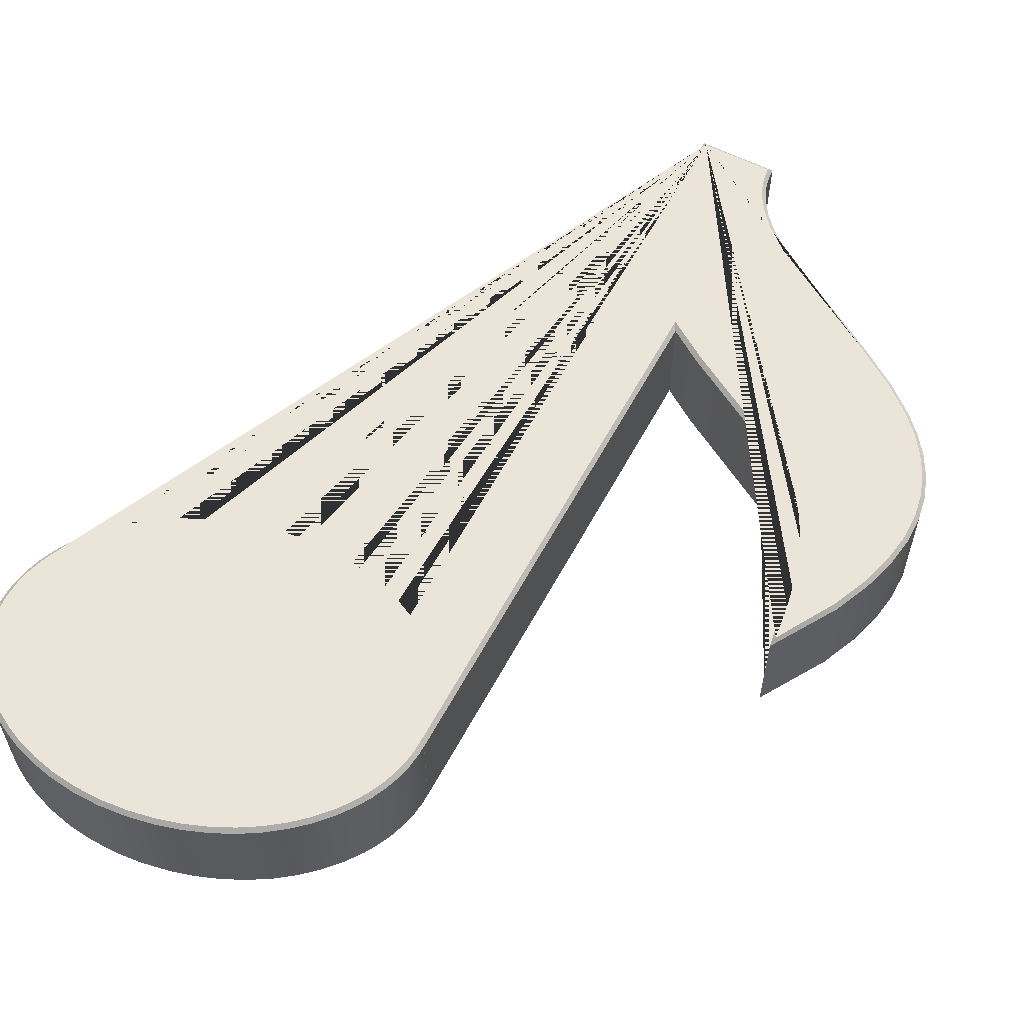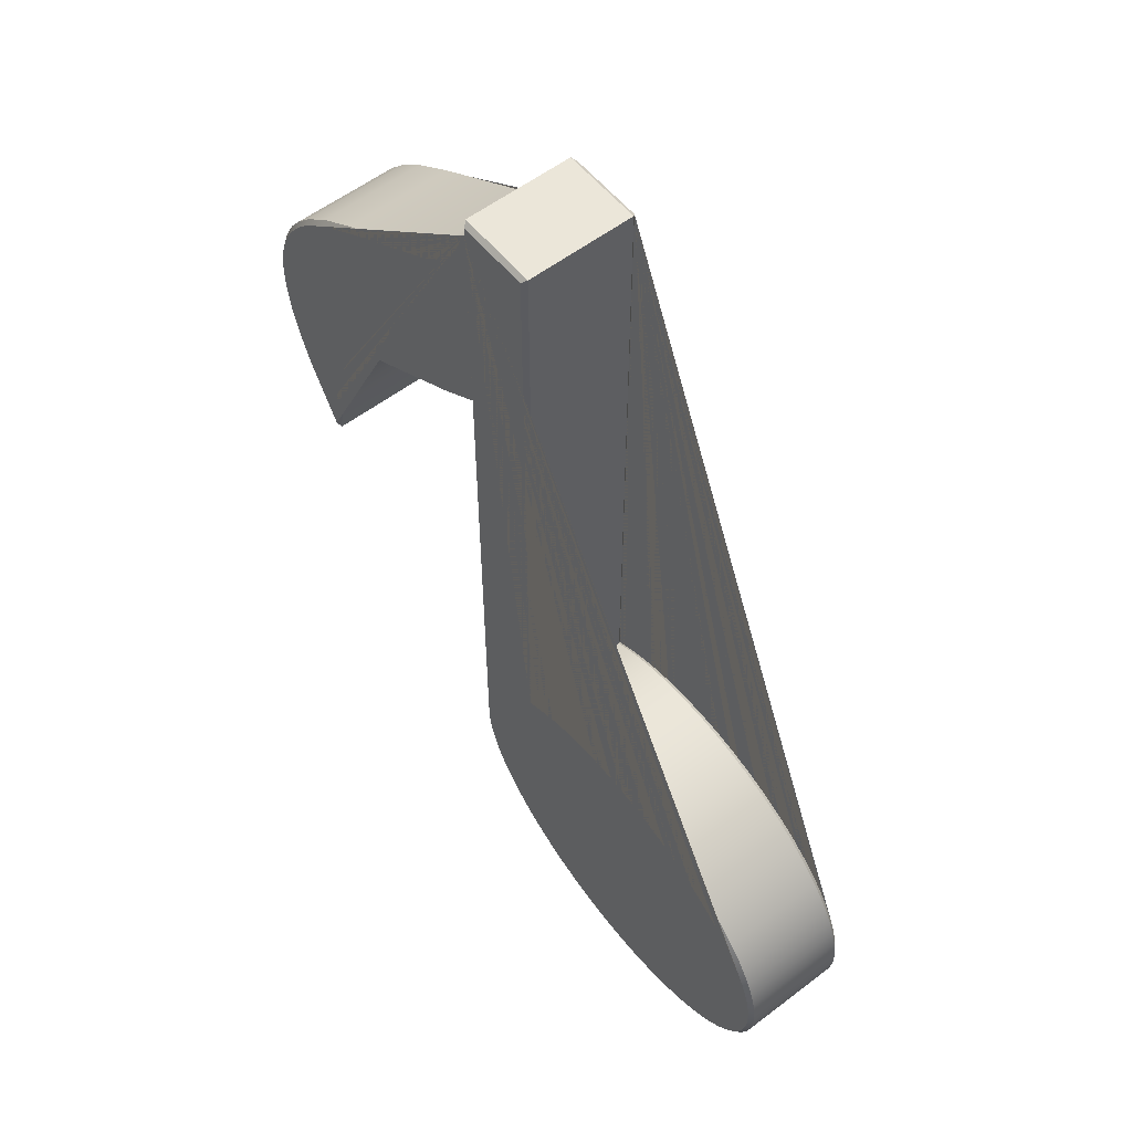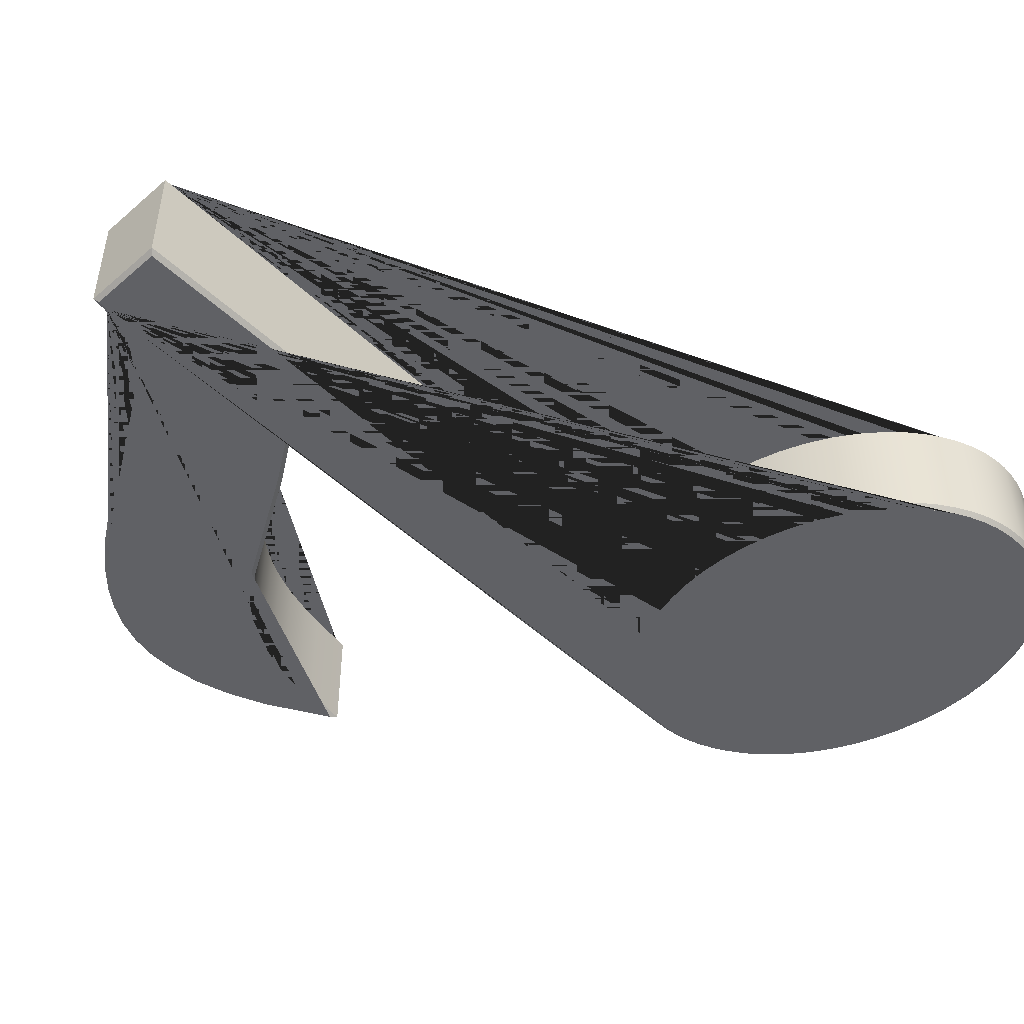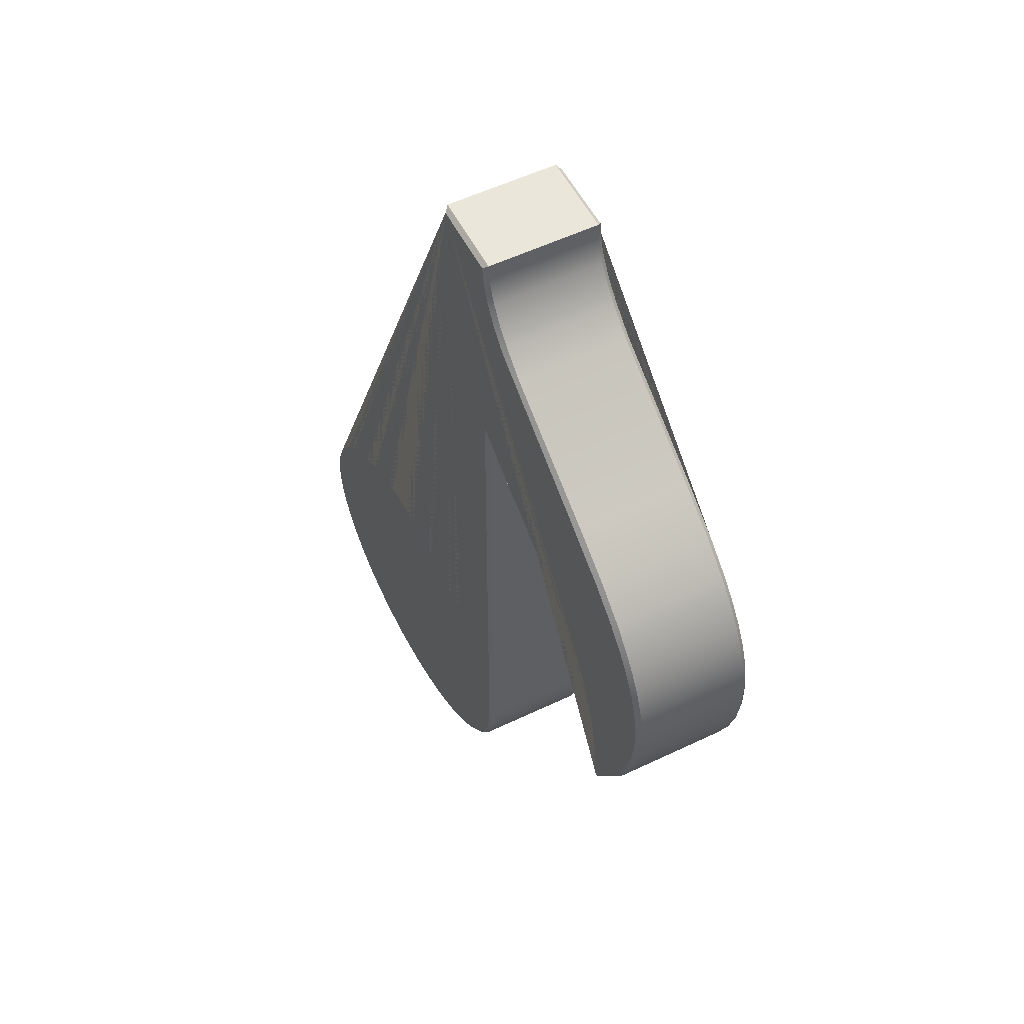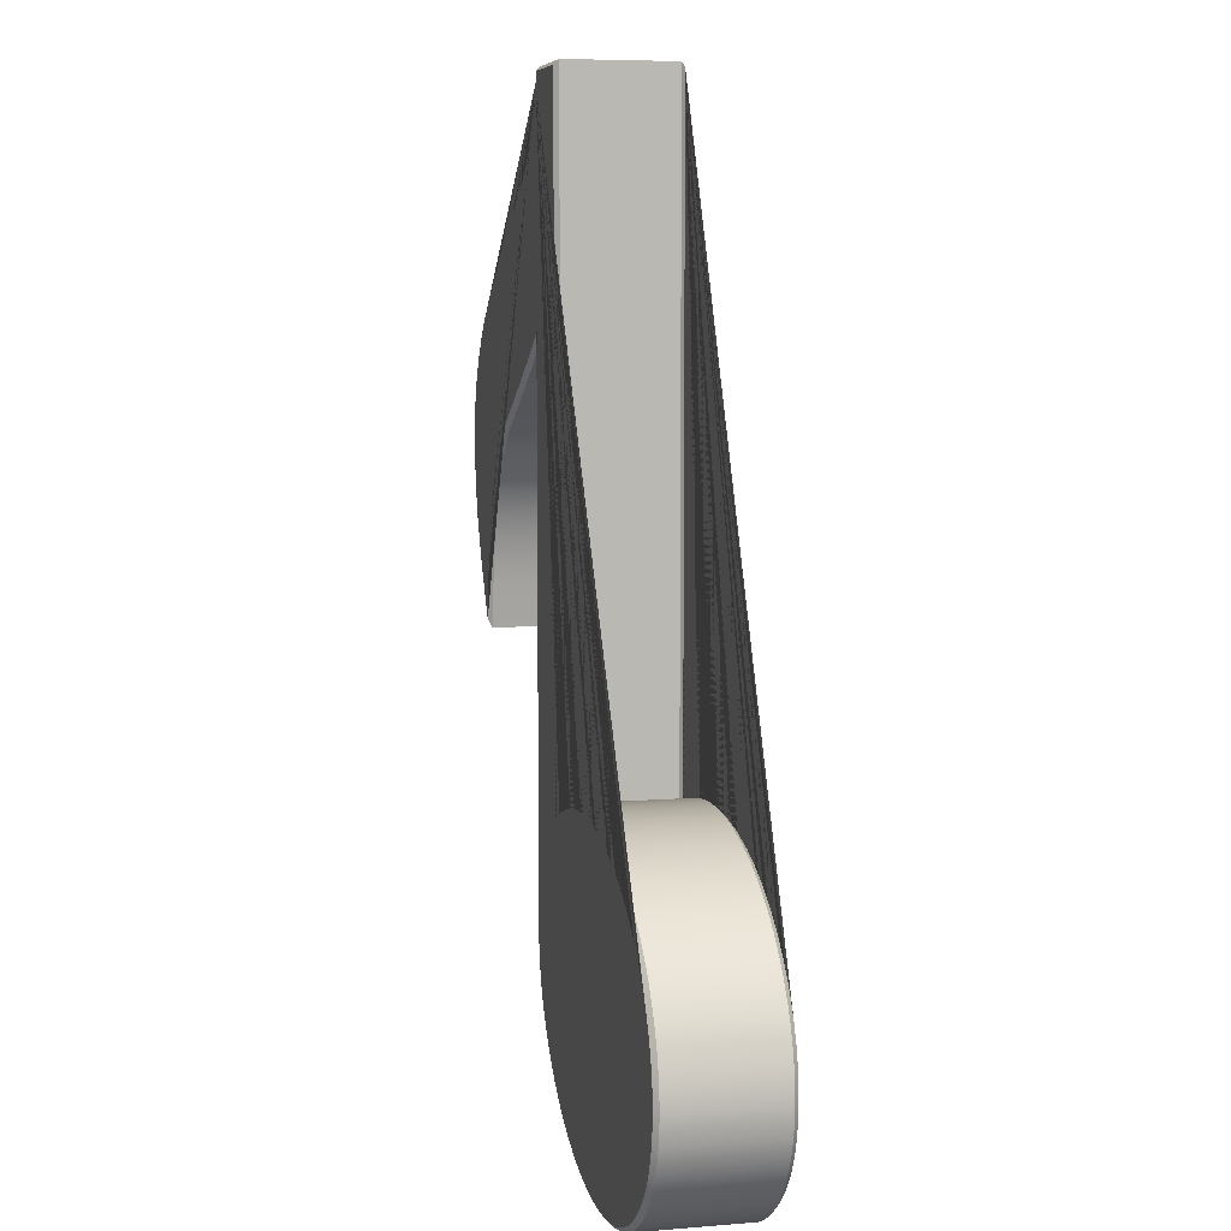
<metadata>
{"format":"obj","ext":"obj","renderer":"f3d","projection":"perspective","resolution":1024,"background":"white","views":[{"elev":58.7,"azim":27.9,"up":"+Z"},{"elev":56.5,"azim":-128.5,"up":"+Y"},{"elev":-48.6,"azim":-136.1,"up":"+Z"},{"elev":54.8,"azim":63.2,"up":"+Y"},{"elev":6.9,"azim":-103.4,"up":"+Y"}]}
</metadata>
<code>
v 292.2 464 -7.876
v 269.5 464 -7.876
v 269.5 282.4 -7.876
v 266.3 284 -7.876
v 261 285.9 -7.876
v 255.3 287.5 -7.876
v 249.3 288.5 -7.876
v 242.1 289 -7.876
v 234.6 288.8 -7.876
v 228 288.1 -7.876
v 221.4 286.8 -7.876
v 213.8 284.6 -7.876
v 206.7 281.7 -7.876
v 200.1 278.3 -7.876
v 194 274.4 -7.876
v 188.6 270 -7.876
v 183.8 265.2 -7.876
v 180.7 261.3 -7.876
v 178 257.4 -7.876
v 175.8 253.2 -7.876
v 174 249 -7.876
v 172.7 244.6 -7.876
v 172 240.2 -7.876
v 171.8 235.8 -7.876
v 172 232.8 -7.876
v 172.8 228.3 -7.876
v 173.6 225.4 -7.876
v 175.3 221.3 -7.876
v 177.5 217.4 -7.876
v 180.2 213.8 -7.876
v 183.3 210.5 -7.876
v 186.8 207.5 -7.876
v 190.6 204.8 -7.876
v 194.8 202.5 -7.876
v 199.3 200.5 -7.876
v 205.8 198.4 -7.876
v 212.6 197 -7.876
v 219.8 196.2 -7.876
v 227.3 196.2 -7.876
v 234.9 196.9 -7.876
v 242.7 198.3 -7.876
v 249.6 200.3 -7.876
v 256.2 202.9 -7.876
v 262.4 205.9 -7.876
v 268.1 209.3 -7.876
v 273.3 213.2 -7.876
v 277.9 217.4 -7.876
v 282 222 -7.876
v 285.5 226.7 -7.876
v 287.6 230.5 -7.876
v 289.4 234.3 -7.876
v 290.8 238.3 -7.876
v 291.7 242.3 -7.876
v 292.2 246.3 -7.876
v 292.2 249.2 -7.876
v 292.3 249.2 -7.876
v 292.2 397.3 -7.876
v 302.2 390.6 -7.876
v 333.4 372.4 -7.876
v 337.6 369 -7.876
v 341.5 365.1 -7.876
v 345.1 360.7 -7.876
v 348.3 355.6 -7.876
v 351.2 349.8 -7.876
v 353.6 343 -7.876
v 355.6 335.2 -7.876
v 356.7 329.3 -7.876
v 358.6 317.3 -7.876
v 369.8 335.7 -7.876
v 374.1 345.9 -7.876
v 376.9 355.2 -7.876
v 378.2 363.7 -7.876
v 378.2 371.6 -7.876
v 376.9 378.8 -7.876
v 374.5 385.5 -7.876
v 371.2 391.5 -7.876
v 367.1 397.1 -7.876
v 362.3 402.2 -7.876
v 354 409.1 -7.876
v 341.8 417.4 -7.876
v 308.7 438.1 -7.876
v 301.7 444.1 -7.876
v 298 448.4 -7.876
v 295.1 452.9 -7.876
v 294 455.2 -7.876
v 293.2 457.7 -7.876
v 292.6 460.2 -7.876
v 292.2 464 -37.88
v 269.5 464 -37.88
v 269.5 282.4 -37.88
v 266.3 284 -37.88
v 261 285.9 -37.88
v 255.3 287.5 -37.88
v 249.3 288.5 -37.88
v 242.1 289 -37.88
v 234.6 288.8 -37.88
v 228 288.1 -37.88
v 221.4 286.8 -37.88
v 213.8 284.6 -37.88
v 206.7 281.7 -37.88
v 200.1 278.3 -37.88
v 194 274.4 -37.88
v 188.6 270 -37.88
v 183.8 265.2 -37.88
v 180.7 261.3 -37.88
v 178 257.4 -37.88
v 175.8 253.2 -37.88
v 174 249 -37.88
v 172.7 244.6 -37.88
v 172 240.2 -37.88
v 171.8 235.8 -37.88
v 172 232.8 -37.88
v 172.8 228.3 -37.88
v 173.6 225.4 -37.88
v 175.3 221.3 -37.88
v 177.5 217.4 -37.88
v 180.2 213.8 -37.88
v 183.3 210.5 -37.88
v 186.8 207.5 -37.88
v 190.6 204.8 -37.88
v 194.8 202.5 -37.88
v 199.3 200.5 -37.88
v 205.8 198.4 -37.88
v 212.6 197 -37.88
v 219.8 196.2 -37.88
v 227.3 196.2 -37.88
v 234.9 196.9 -37.88
v 242.7 198.3 -37.88
v 249.6 200.3 -37.88
v 256.2 202.9 -37.88
v 262.4 205.9 -37.88
v 268.1 209.3 -37.88
v 273.3 213.2 -37.88
v 277.9 217.4 -37.88
v 282 222 -37.88
v 285.5 226.7 -37.88
v 287.6 230.5 -37.88
v 289.4 234.3 -37.88
v 290.8 238.3 -37.88
v 291.7 242.3 -37.88
v 292.2 246.3 -37.88
v 292.2 249.2 -37.88
v 292.3 249.2 -37.88
v 292.2 397.3 -37.88
v 302.2 390.6 -37.88
v 333.4 372.4 -37.88
v 337.6 369 -37.88
v 341.5 365.1 -37.88
v 345.1 360.7 -37.88
v 348.3 355.6 -37.88
v 351.2 349.8 -37.88
v 353.6 343 -37.88
v 355.6 335.2 -37.88
v 356.7 329.3 -37.88
v 358.6 317.3 -37.88
v 369.8 335.7 -37.88
v 374.1 345.9 -37.88
v 376.9 355.2 -37.88
v 378.2 363.7 -37.88
v 378.2 371.6 -37.88
v 376.9 378.8 -37.88
v 374.5 385.5 -37.88
v 371.2 391.5 -37.88
v 367.1 397.1 -37.88
v 362.3 402.2 -37.88
v 354 409.1 -37.88
v 341.8 417.4 -37.88
v 308.7 438.1 -37.88
v 301.7 444.1 -37.88
v 298 448.4 -37.88
v 295.1 452.9 -37.88
v 294 455.2 -37.88
v 293.2 457.7 -37.88
v 292.6 460.2 -37.88
o Extrude.9
f 88 89 2 1
f 89 90 3 2
f 90 91 4 3
f 91 92 5 4
f 92 93 6 5
f 93 94 7 6
f 94 95 8 7
f 95 96 9 8
f 96 97 10 9
f 97 98 11 10
f 98 99 12 11
f 99 100 13 12
f 100 101 14 13
f 101 102 15 14
f 102 103 16 15
f 103 104 17 16
f 104 105 18 17
f 105 106 19 18
f 106 107 20 19
f 107 108 21 20
f 108 109 22 21
f 109 110 23 22
f 110 111 24 23
f 111 112 25 24
f 112 113 26 25
f 113 114 27 26
f 114 115 28 27
f 115 116 29 28
f 116 117 30 29
f 117 118 31 30
f 118 119 32 31
f 119 120 33 32
f 120 121 34 33
f 121 122 35 34
f 122 123 36 35
f 123 124 37 36
f 124 125 38 37
f 125 126 39 38
f 126 127 40 39
f 127 128 41 40
f 128 129 42 41
f 129 130 43 42
f 130 131 44 43
f 131 132 45 44
f 132 133 46 45
f 133 134 47 46
f 134 135 48 47
f 135 136 49 48
f 136 137 50 49
f 137 138 51 50
f 138 139 52 51
f 139 140 53 52
f 140 141 54 53
f 141 142 55 54
f 142 143 56 55
f 143 144 57 56
f 144 145 58 57
f 145 146 59 58
f 146 147 60 59
f 147 148 61 60
f 148 149 62 61
f 149 150 63 62
f 150 151 64 63
f 151 152 65 64
f 152 153 66 65
f 153 154 67 66
f 154 155 68 67
f 155 156 69 68
f 156 157 70 69
f 157 158 71 70
f 158 159 72 71
f 159 160 73 72
f 160 161 74 73
f 161 162 75 74
f 162 163 76 75
f 163 164 77 76
f 164 165 78 77
f 165 166 79 78
f 166 167 80 79
f 167 168 81 80
f 168 169 82 81
f 169 170 83 82
f 170 171 84 83
f 171 172 85 84
f 172 173 86 85
f 173 174 87 86
f 174 88 1 87
v 172.7 244.6 -7.876
v 172.8 228.3 -7.876
v 291.1 462.8 -6.676
v 270.7 462.8 -6.676
v 270.7 280.5 -6.676
v 265.9 282.9 -6.676
v 260.6 284.8 -6.676
v 255 286.3 -6.676
v 249.2 287.3 -6.676
v 242.1 287.8 -6.676
v 234.7 287.6 -6.676
v 228.2 286.9 -6.676
v 221.7 285.6 -6.676
v 214.2 283.4 -6.676
v 207.2 280.6 -6.676
v 200.7 277.3 -6.676
v 194.7 273.4 -6.676
v 189.4 269.1 -6.676
v 184.7 264.4 -6.676
v 181.6 260.6 -6.676
v 179 256.7 -6.676
v 176.8 252.7 -6.676
v 175.1 248.6 -6.676
v 173.9 244.3 -6.676
v 173.2 240.1 -6.676
v 173 235.8 -6.676
v 173.2 232.9 -6.676
v 173.9 228.6 -6.676
v 174.7 225.8 -6.676
v 176.4 221.8 -6.676
v 178.5 218 -6.676
v 181.1 214.6 -6.676
v 184.1 211.4 -6.676
v 187.5 208.5 -6.676
v 191.3 205.9 -6.676
v 195.4 203.6 -6.676
v 199.8 201.6 -6.676
v 206.1 199.6 -6.676
v 212.8 198.1 -6.676
v 219.9 197.4 -6.676
v 227.2 197.4 -6.676
v 234.7 198 -6.676
v 242.4 199.5 -6.676
v 249.3 201.5 -6.676
v 255.7 204 -6.676
v 261.8 206.9 -6.676
v 267.4 210.3 -6.676
v 272.5 214.1 -6.676
v 277.1 218.3 -6.676
v 281.1 222.7 -6.676
v 284.5 227.4 -6.676
v 286.6 231 -6.676
v 288.3 234.8 -6.676
v 289.6 238.6 -6.676
v 290.5 242.5 -6.676
v 291 246.4 -6.676
v 291 250.4 -6.676
v 291.1 250.4 -6.676
v 291.1 399.5 -6.676
v 302.9 391.7 -6.676
v 334.1 373.4 -6.676
v 338.4 369.9 -6.676
v 342.4 365.9 -6.676
v 346.1 361.4 -6.676
v 349.4 356.2 -6.676
v 352.3 350.2 -6.676
v 354.7 343.3 -6.676
v 356.8 335.4 -6.676
v 357.9 329.5 -6.676
v 359.1 319.6 -6.676
v 368.7 336.3 -6.676
v 373 346.3 -6.676
v 375.7 355.4 -6.676
v 377 363.8 -6.676
v 377 371.5 -6.676
v 375.7 378.5 -6.676
v 373.4 385 -6.676
v 370.2 390.9 -6.676
v 366.2 396.3 -6.676
v 361.4 401.3 -6.676
v 353.3 408.2 -6.676
v 341.2 416.4 -6.676
v 307.9 437.2 -6.676
v 300.9 443.3 -6.676
v 297 447.6 -6.676
v 294 452.3 -6.676
v 292.9 454.8 -6.676
v 292 457.3 -6.676
v 291.4 460 -6.676
o Rounding_1
f 2 178 177 1
f 3 179 178 2
f 4 180 179 3
f 5 181 180 4
f 6 182 181 5
f 7 183 182 6
f 8 184 183 7
f 9 185 184 8
f 10 186 185 9
f 11 187 186 10
f 12 188 187 11
f 13 189 188 12
f 14 190 189 13
f 15 191 190 14
f 16 192 191 15
f 17 193 192 16
f 18 194 193 17
f 19 195 194 18
f 20 196 195 19
f 21 197 196 20
f 175 198 197 21
f 23 199 198 175
f 24 200 199 23
f 25 201 200 24
f 176 202 201 25
f 27 203 202 176
f 28 204 203 27
f 29 205 204 28
f 30 206 205 29
f 31 207 206 30
f 32 208 207 31
f 33 209 208 32
f 34 210 209 33
f 35 211 210 34
f 36 212 211 35
f 37 213 212 36
f 38 214 213 37
f 39 215 214 38
f 40 216 215 39
f 41 217 216 40
f 42 218 217 41
f 43 219 218 42
f 44 220 219 43
f 45 221 220 44
f 46 222 221 45
f 47 223 222 46
f 48 224 223 47
f 49 225 224 48
f 50 226 225 49
f 51 227 226 50
f 52 228 227 51
f 53 229 228 52
f 54 230 229 53
f 55 231 230 54
f 56 232 231 55
f 57 233 232 56
f 58 234 233 57
f 59 235 234 58
f 60 236 235 59
f 61 237 236 60
f 62 238 237 61
f 63 239 238 62
f 64 240 239 63
f 65 241 240 64
f 66 242 241 65
f 67 243 242 66
f 68 244 243 67
f 69 245 244 68
f 70 246 245 69
f 71 247 246 70
f 72 248 247 71
f 73 249 248 72
f 74 250 249 73
f 75 251 250 74
f 76 252 251 75
f 77 253 252 76
f 78 254 253 77
f 79 255 254 78
f 80 256 255 79
f 81 257 256 80
f 82 258 257 81
f 83 259 258 82
f 84 260 259 83
f 85 261 260 84
f 86 262 261 85
f 87 263 262 86
f 1 177 263 87
o Cap_1
f 178 179 180 181 182 183 184 185 186 187 188 189 190 191 192 193 194 195 196 197 198 199 200 201 202 203 204 205 206 207 208 209 210 211 212 213 214 215 216 217 218 219 220 221 222 223 224 225 226 227 228 229 230 231 232 233 234 235 236 237 238 239 240 241 242 243 244 245 246 247 248 249 250 251 252 253 254 255 256 257 258 259 260 261 262 263 177
v 172.7 244.6 -37.88
v 172.8 228.3 -37.88
v 291.1 462.8 -39.08
v 270.7 462.8 -39.08
v 270.7 280.5 -39.08
v 265.9 282.9 -39.08
v 260.6 284.8 -39.08
v 255 286.3 -39.08
v 249.2 287.3 -39.08
v 242.1 287.8 -39.08
v 234.7 287.6 -39.08
v 228.2 286.9 -39.08
v 221.7 285.6 -39.08
v 214.2 283.4 -39.08
v 207.2 280.6 -39.08
v 200.7 277.3 -39.08
v 194.7 273.4 -39.08
v 189.4 269.1 -39.08
v 184.7 264.4 -39.08
v 181.6 260.6 -39.08
v 179 256.7 -39.08
v 176.8 252.7 -39.08
v 175.1 248.6 -39.08
v 173.9 244.3 -39.08
v 173.2 240.1 -39.08
v 173 235.8 -39.08
v 173.2 232.9 -39.08
v 173.9 228.6 -39.08
v 174.7 225.8 -39.08
v 176.4 221.8 -39.08
v 178.5 218 -39.08
v 181.1 214.6 -39.08
v 184.1 211.4 -39.08
v 187.5 208.5 -39.08
v 191.3 205.9 -39.08
v 195.4 203.6 -39.08
v 199.8 201.6 -39.08
v 206.1 199.6 -39.08
v 212.8 198.1 -39.08
v 219.9 197.4 -39.08
v 227.2 197.4 -39.08
v 234.7 198 -39.08
v 242.4 199.5 -39.08
v 249.3 201.5 -39.08
v 255.7 204 -39.08
v 261.8 206.9 -39.08
v 267.4 210.3 -39.08
v 272.5 214.1 -39.08
v 277.1 218.3 -39.08
v 281.1 222.7 -39.08
v 284.5 227.4 -39.08
v 286.6 231 -39.08
v 288.3 234.8 -39.08
v 289.6 238.6 -39.08
v 290.5 242.5 -39.08
v 291 246.4 -39.08
v 291 250.4 -39.08
v 291.1 250.4 -39.08
v 291.1 399.5 -39.08
v 302.9 391.7 -39.08
v 334.1 373.4 -39.08
v 338.4 369.9 -39.08
v 342.4 365.9 -39.08
v 346.1 361.4 -39.08
v 349.4 356.2 -39.08
v 352.3 350.2 -39.08
v 354.7 343.3 -39.08
v 356.8 335.4 -39.08
v 357.9 329.5 -39.08
v 359.1 319.6 -39.08
v 368.7 336.3 -39.08
v 373 346.3 -39.08
v 375.7 355.4 -39.08
v 377 363.8 -39.08
v 377 371.5 -39.08
v 375.7 378.5 -39.08
v 373.4 385 -39.08
v 370.2 390.9 -39.08
v 366.2 396.3 -39.08
v 361.4 401.3 -39.08
v 353.3 408.2 -39.08
v 341.2 416.4 -39.08
v 307.9 437.2 -39.08
v 300.9 443.3 -39.08
v 297 447.6 -39.08
v 294 452.3 -39.08
v 292.9 454.8 -39.08
v 292 457.3 -39.08
v 291.4 460 -39.08
o Rounding_2
f 266 267 89 88
f 267 268 90 89
f 268 269 91 90
f 269 270 92 91
f 270 271 93 92
f 271 272 94 93
f 272 273 95 94
f 273 274 96 95
f 274 275 97 96
f 275 276 98 97
f 276 277 99 98
f 277 278 100 99
f 278 279 101 100
f 279 280 102 101
f 280 281 103 102
f 281 282 104 103
f 282 283 105 104
f 283 284 106 105
f 284 285 107 106
f 285 286 108 107
f 286 287 264 108
f 287 288 110 264
f 288 289 111 110
f 289 290 112 111
f 290 291 265 112
f 291 292 114 265
f 292 293 115 114
f 293 294 116 115
f 294 295 117 116
f 295 296 118 117
f 296 297 119 118
f 297 298 120 119
f 298 299 121 120
f 299 300 122 121
f 300 301 123 122
f 301 302 124 123
f 302 303 125 124
f 303 304 126 125
f 304 305 127 126
f 305 306 128 127
f 306 307 129 128
f 307 308 130 129
f 308 309 131 130
f 309 310 132 131
f 310 311 133 132
f 311 312 134 133
f 312 313 135 134
f 313 314 136 135
f 314 315 137 136
f 315 316 138 137
f 316 317 139 138
f 317 318 140 139
f 318 319 141 140
f 319 320 142 141
f 320 321 143 142
f 321 322 144 143
f 322 323 145 144
f 323 324 146 145
f 324 325 147 146
f 325 326 148 147
f 326 327 149 148
f 327 328 150 149
f 328 329 151 150
f 329 330 152 151
f 330 331 153 152
f 331 332 154 153
f 332 333 155 154
f 333 334 156 155
f 334 335 157 156
f 335 336 158 157
f 336 337 159 158
f 337 338 160 159
f 338 339 161 160
f 339 340 162 161
f 340 341 163 162
f 341 342 164 163
f 342 343 165 164
f 343 344 166 165
f 344 345 167 166
f 345 346 168 167
f 346 347 169 168
f 347 348 170 169
f 348 349 171 170
f 349 350 172 171
f 350 351 173 172
f 351 352 174 173
f 352 266 88 174
o Cap_2
f 352 351 350 349 348 347 346 345 344 343 342 341 340 339 338 337 336 335 334 333 332 331 330 329 328 327 326 325 324 323 322 321 320 319 318 317 316 315 314 313 312 311 310 309 308 307 306 305 304 303 302 301 300 299 298 297 296 295 294 293 292 291 290 289 288 287 286 285 284 283 282 281 280 279 278 277 276 275 274 273 272 271 270 269 268 267 266

</code>
